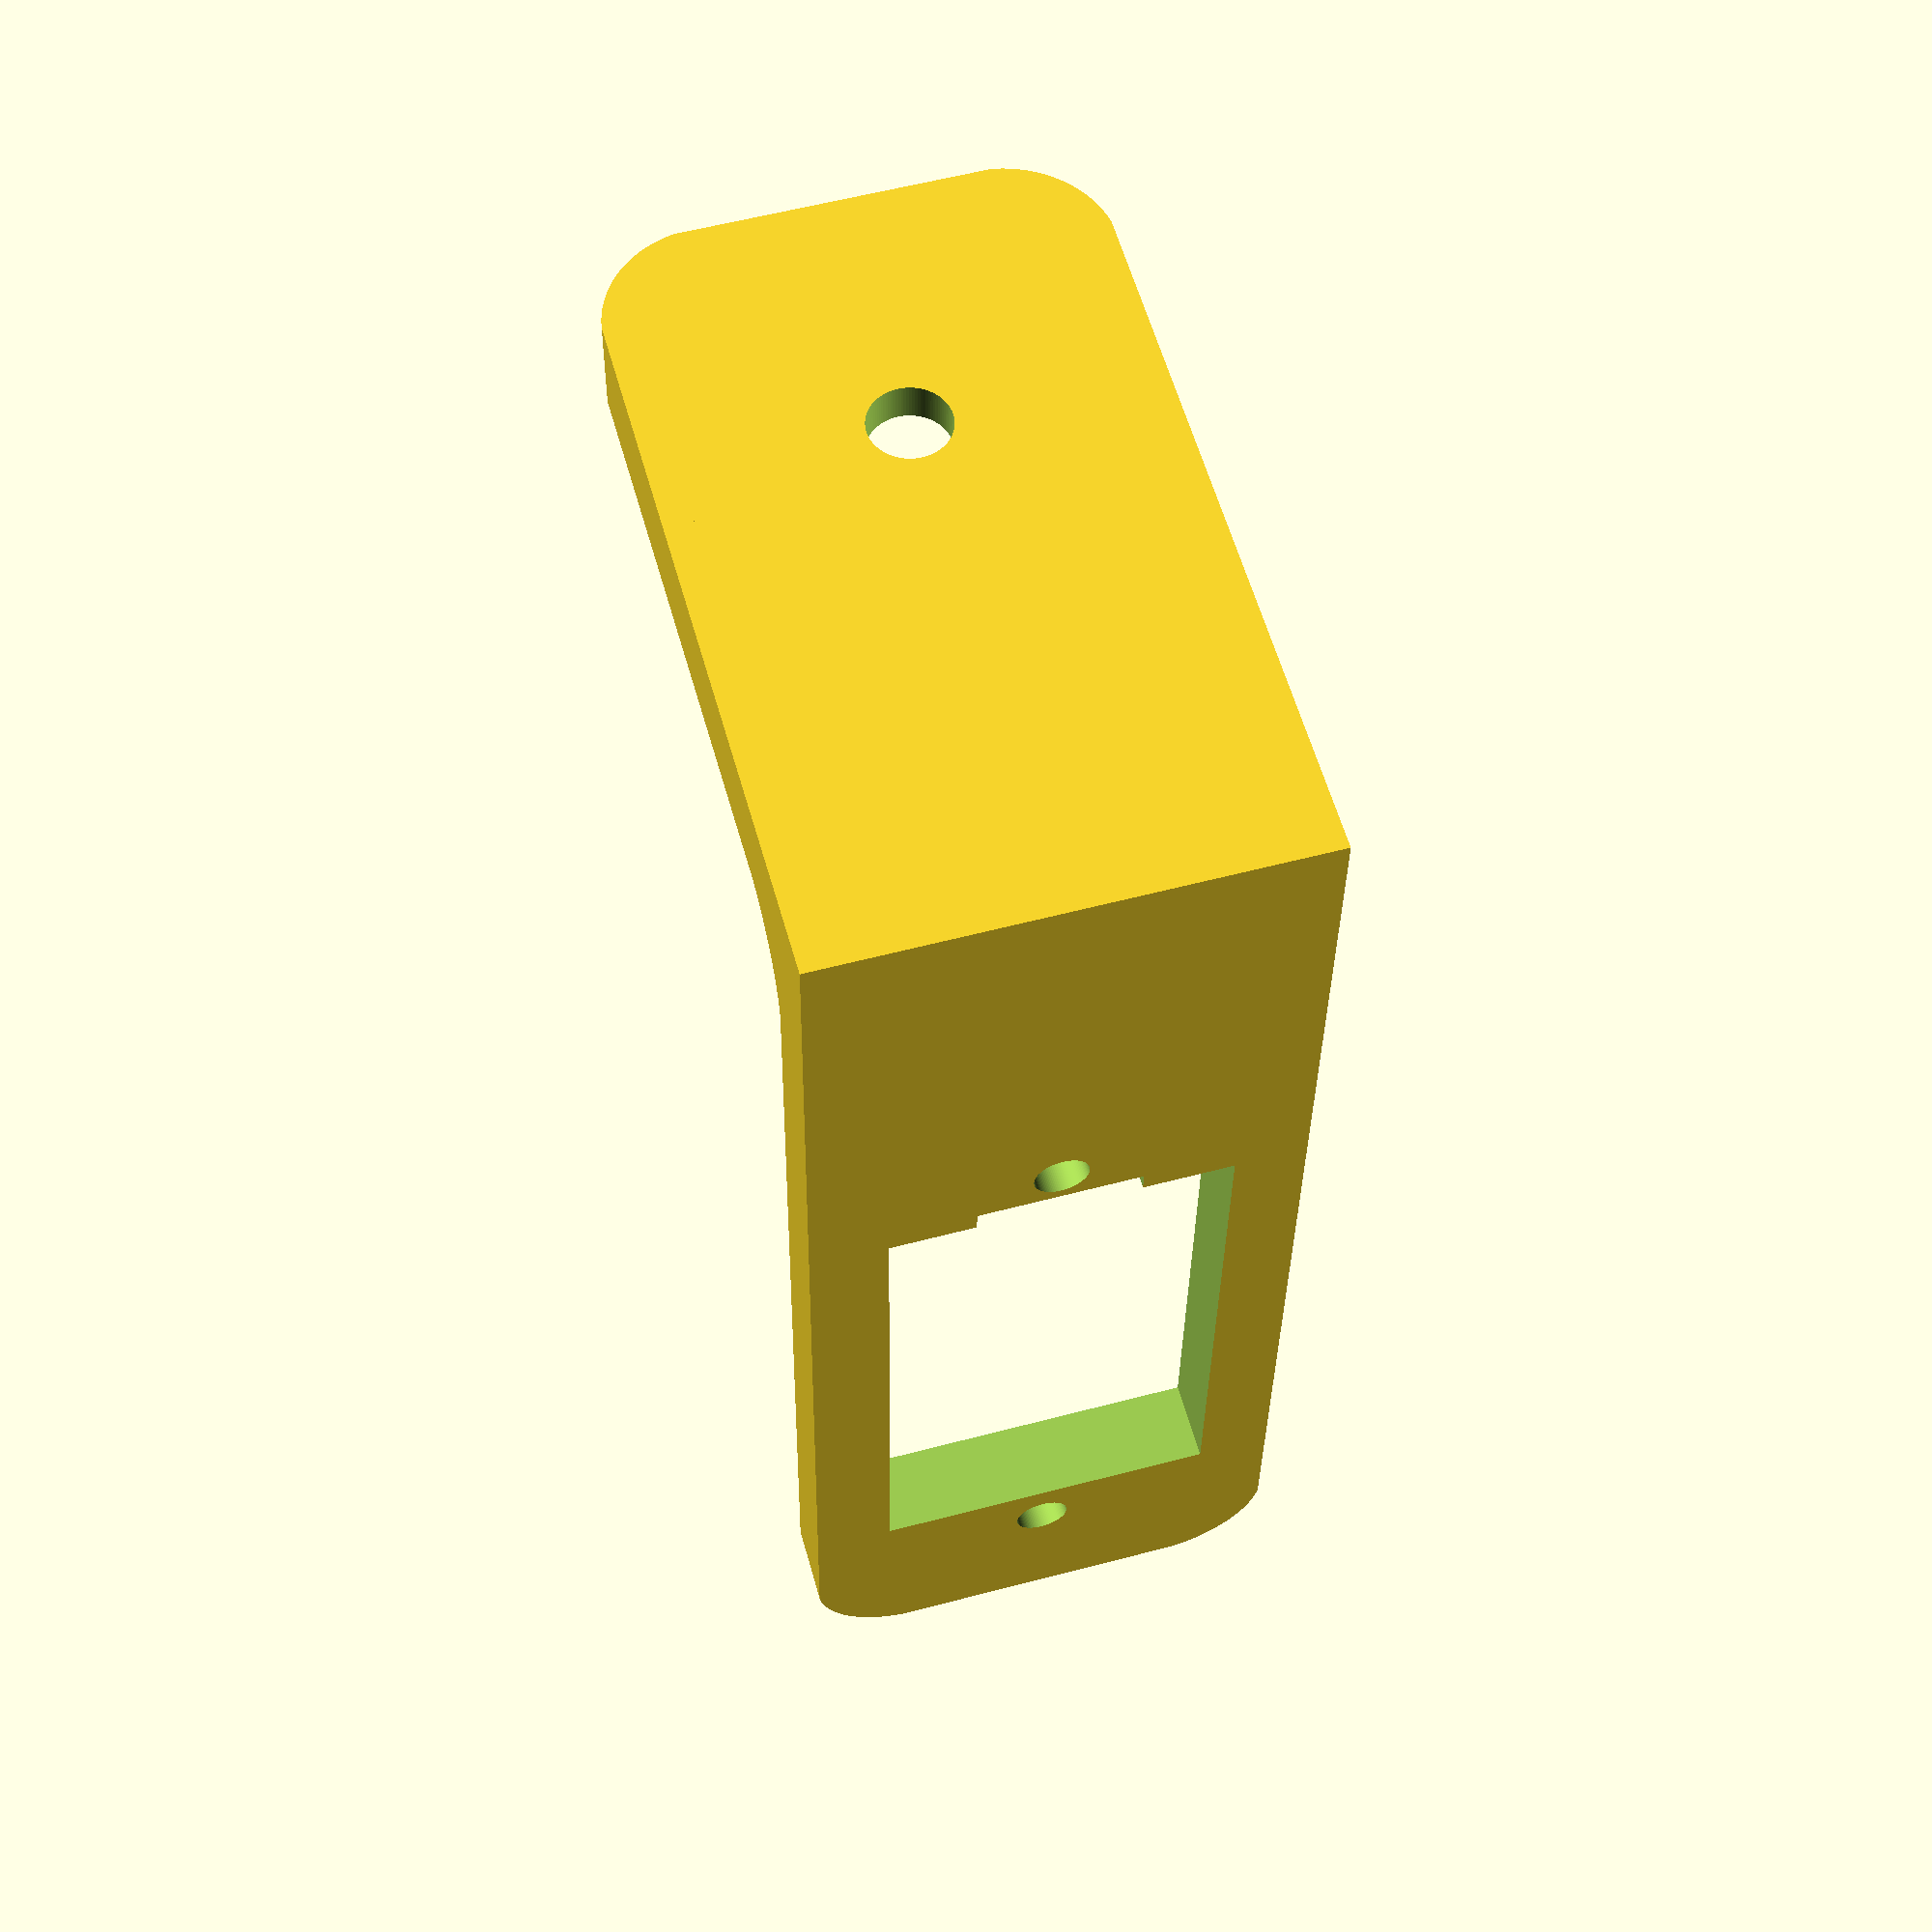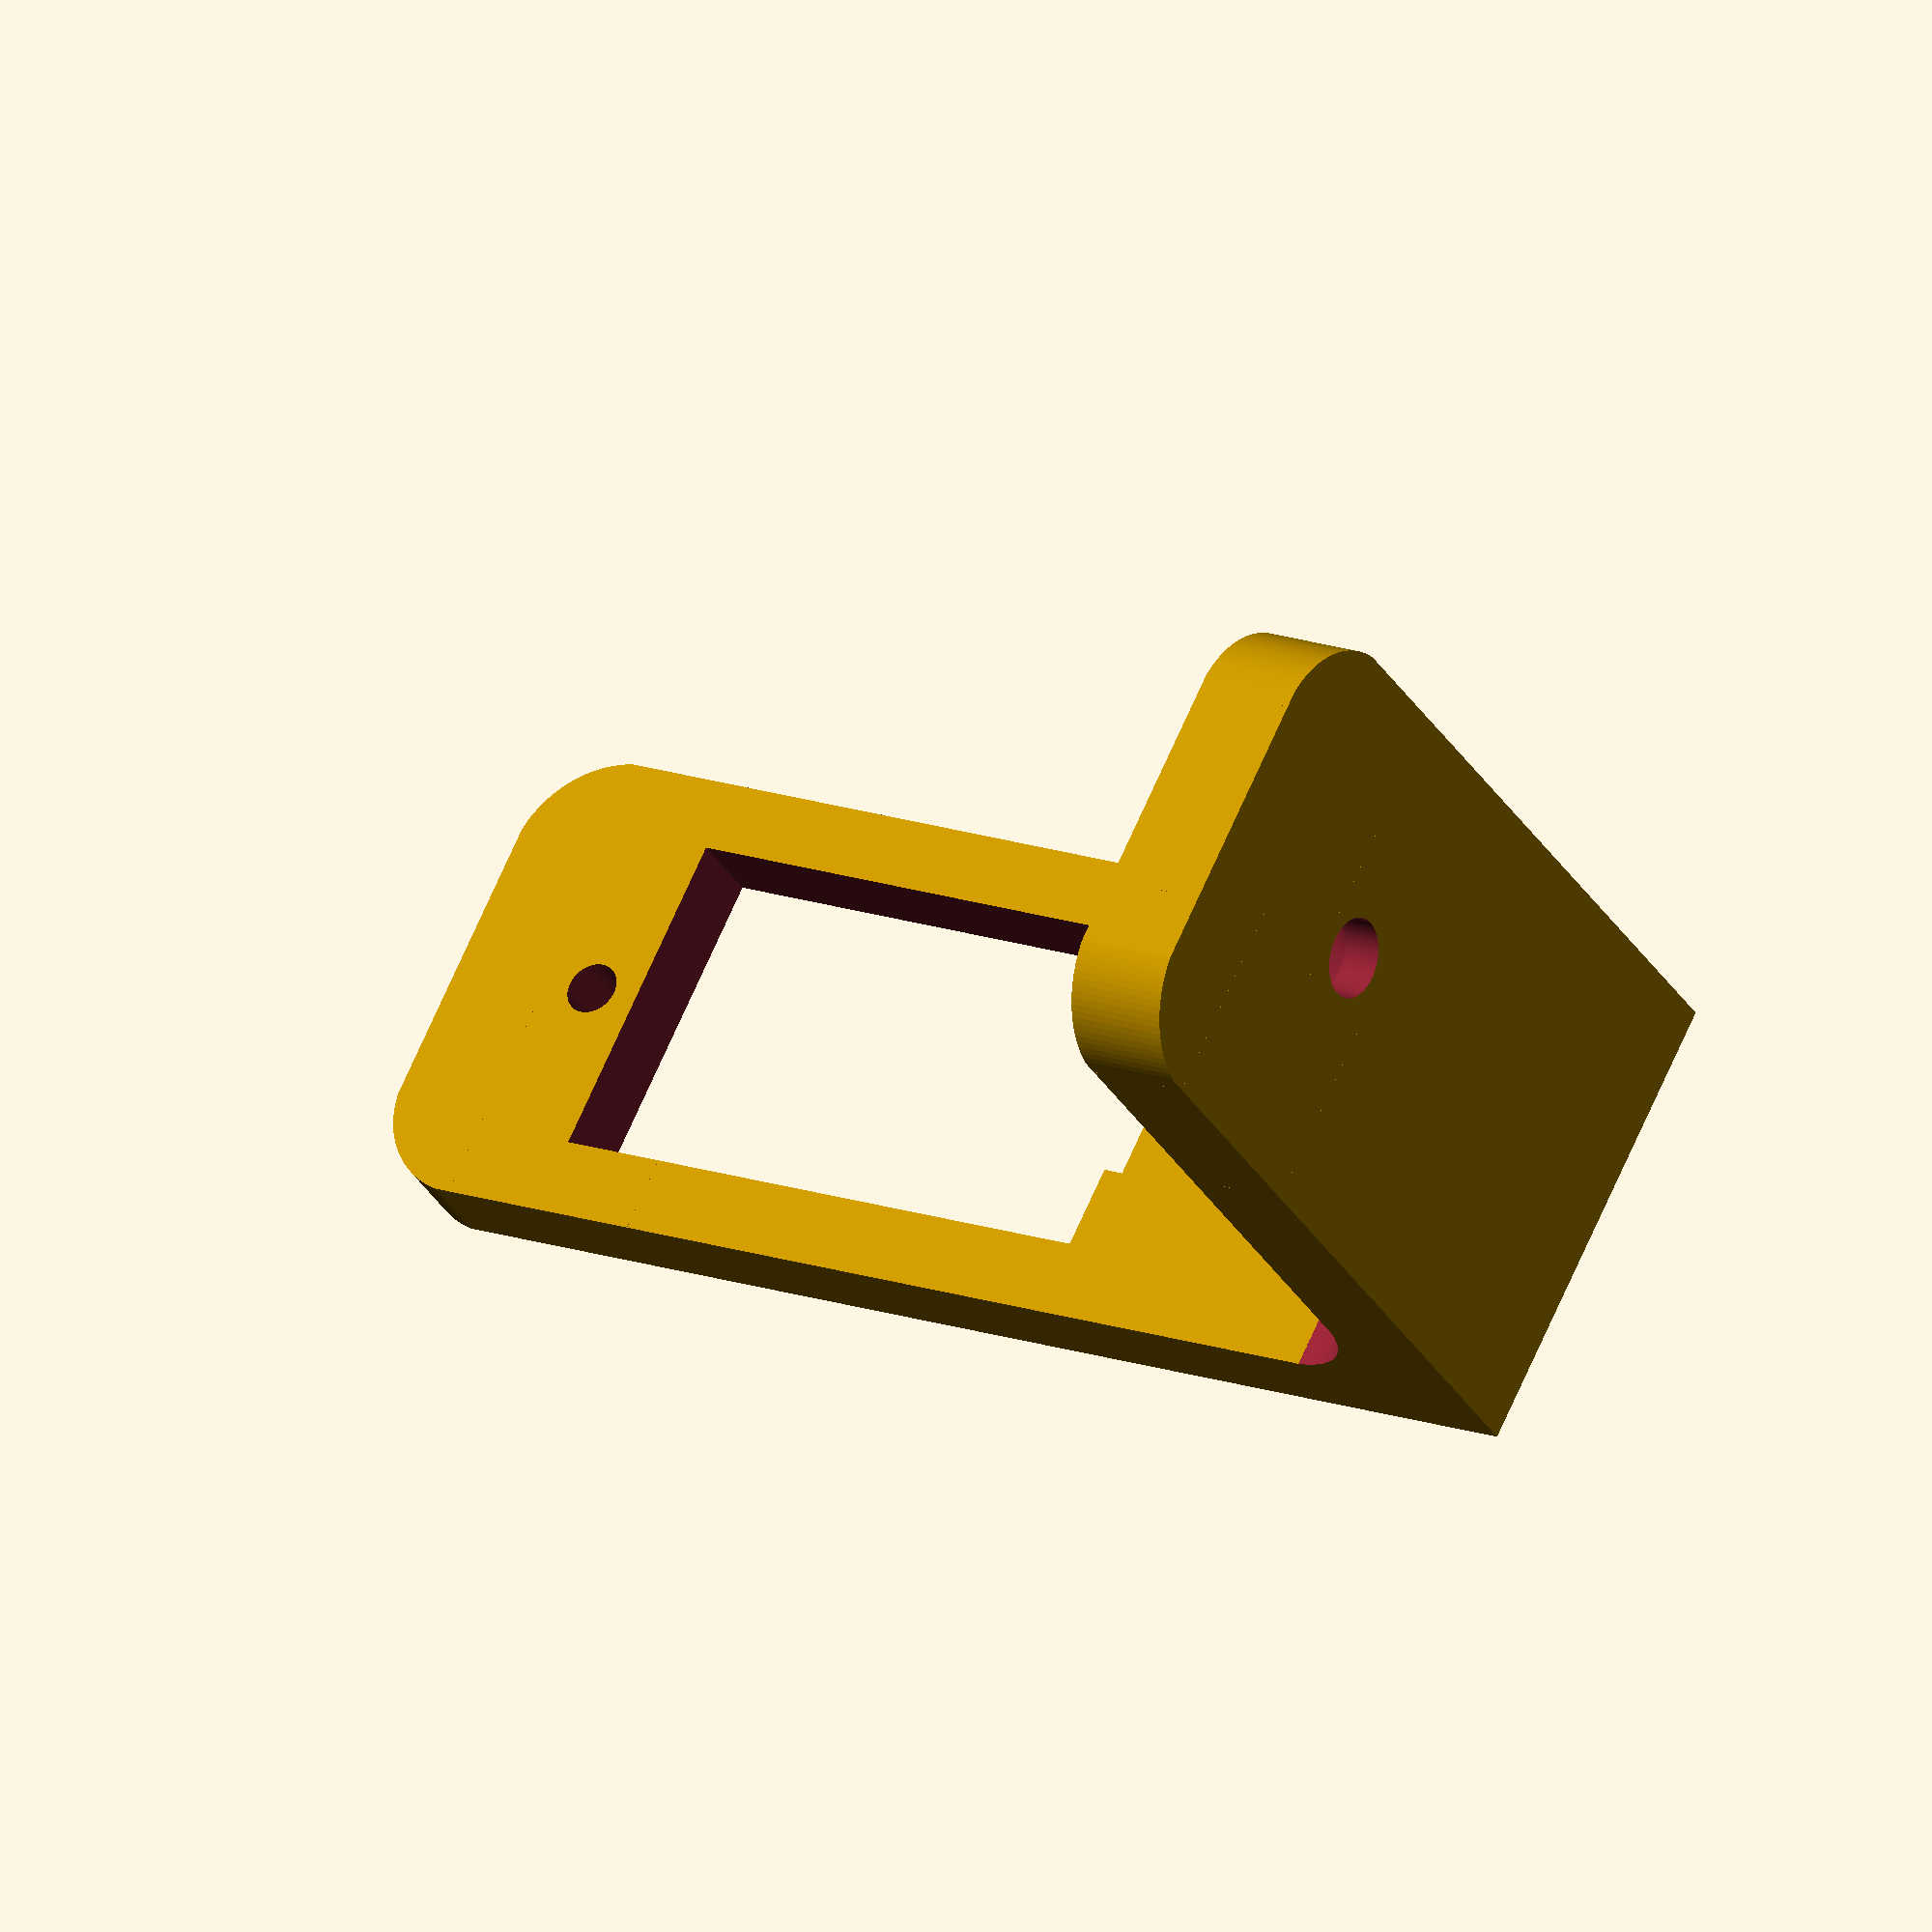
<openscad>

module servoStand() {

offset = 0.3;
    
    difference() {
		union() {
			cube([18,3,50]);
			cube([18,30,4]);
			translate([0,7,8])
				rotate([-90,0,0])
					fillet(8.1,18); 
		}
		translate([6,-2,18.4])
			cube([6,10,2]);
		
        translate([2.5+(offset/2),10,42])
            rotate([90,90,0])
                cube([22.5+offset,12.2+offset,22.5+offset]);
		//Round top corners
		translate([4,-5,46])
				rotate([90,0,90])
					fillet(8.1,10);	
		
		translate([14,-5,46])
				rotate([180,0,90])
					fillet(8.1,10);

		//Drill holes
		translate([9,-5,17])
			rotate([-90,0,0])
				cylinder(d=2,h=10,$fn=100);
		translate([9,-5,44])
			rotate([-90,0,0])
				cylinder(d=2,h=10,$fn=100);

		//Round back corners
		translate([14,26,5])
				rotate([90,90,0])
					fillet(8.1,10);	
					
		translate([4,26,5])
				rotate([0,90,0])
					fillet(8.1,10);	
		
		//Mounting hole
		translate([9,20,0])
			countersink(3);
    }
}

module fillet(filletsize,width)
{
    difference() {
    translate([0,-filletsize/2,-filletsize/2])
        cube([width,filletsize,filletsize]);
    translate([-1,0,0])
        rotate([0,90,0])
            cylinder(width+2,d=filletsize,$fn=100);
    translate([-1,-filletsize,-filletsize/2])
        cube([width+2,filletsize,filletsize]);
    translate([-1,-filletsize/2,0])
        cube([width+2,filletsize,filletsize]);     
    }
}

module countersink(drillsize)
    union() {
        cylinder(drillsize*3,0,drillsize*3,$fn=100);
        translate([0,0,-3])
        cylinder(10,d=drillsize,$fn=100);
    }

servoStand();



</openscad>
<views>
elev=211.8 azim=195.6 roll=0.7 proj=p view=solid
elev=164.2 azim=227.7 roll=53.3 proj=o view=solid
</views>
